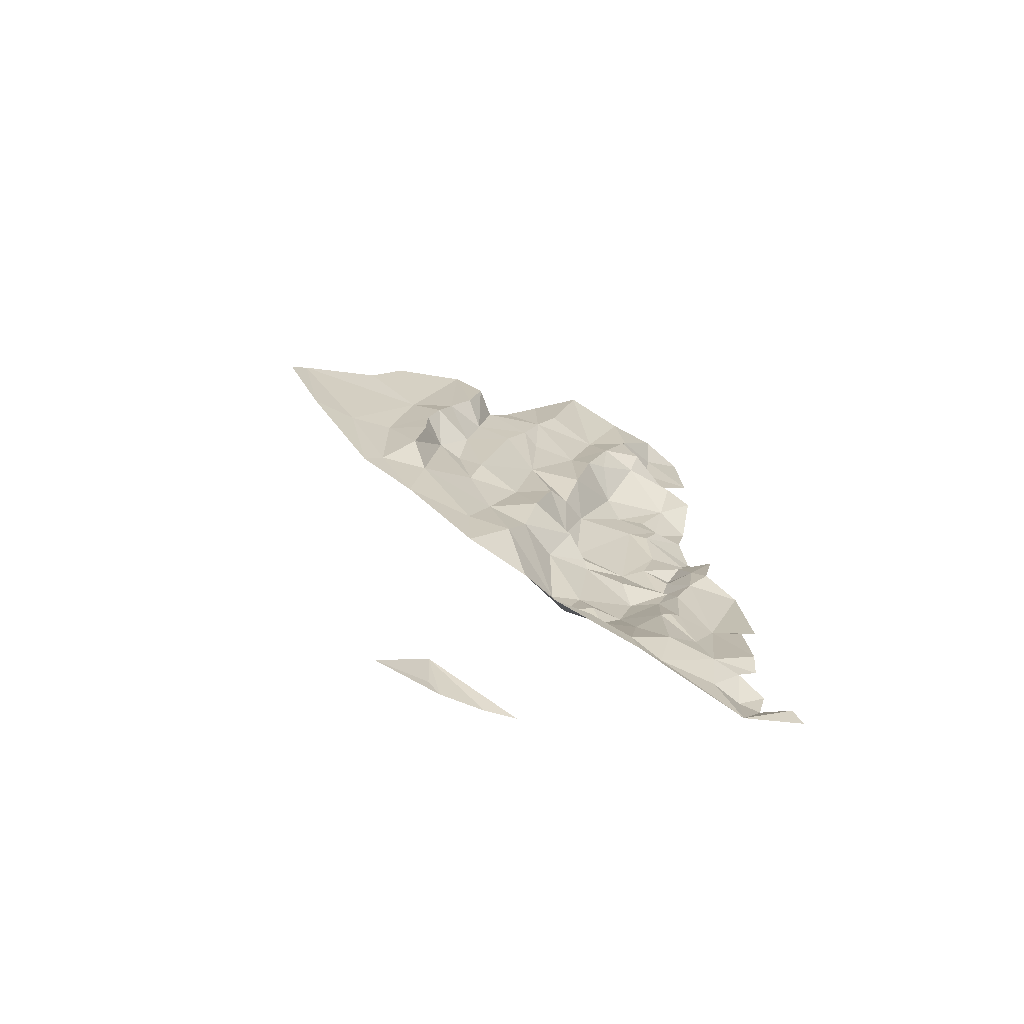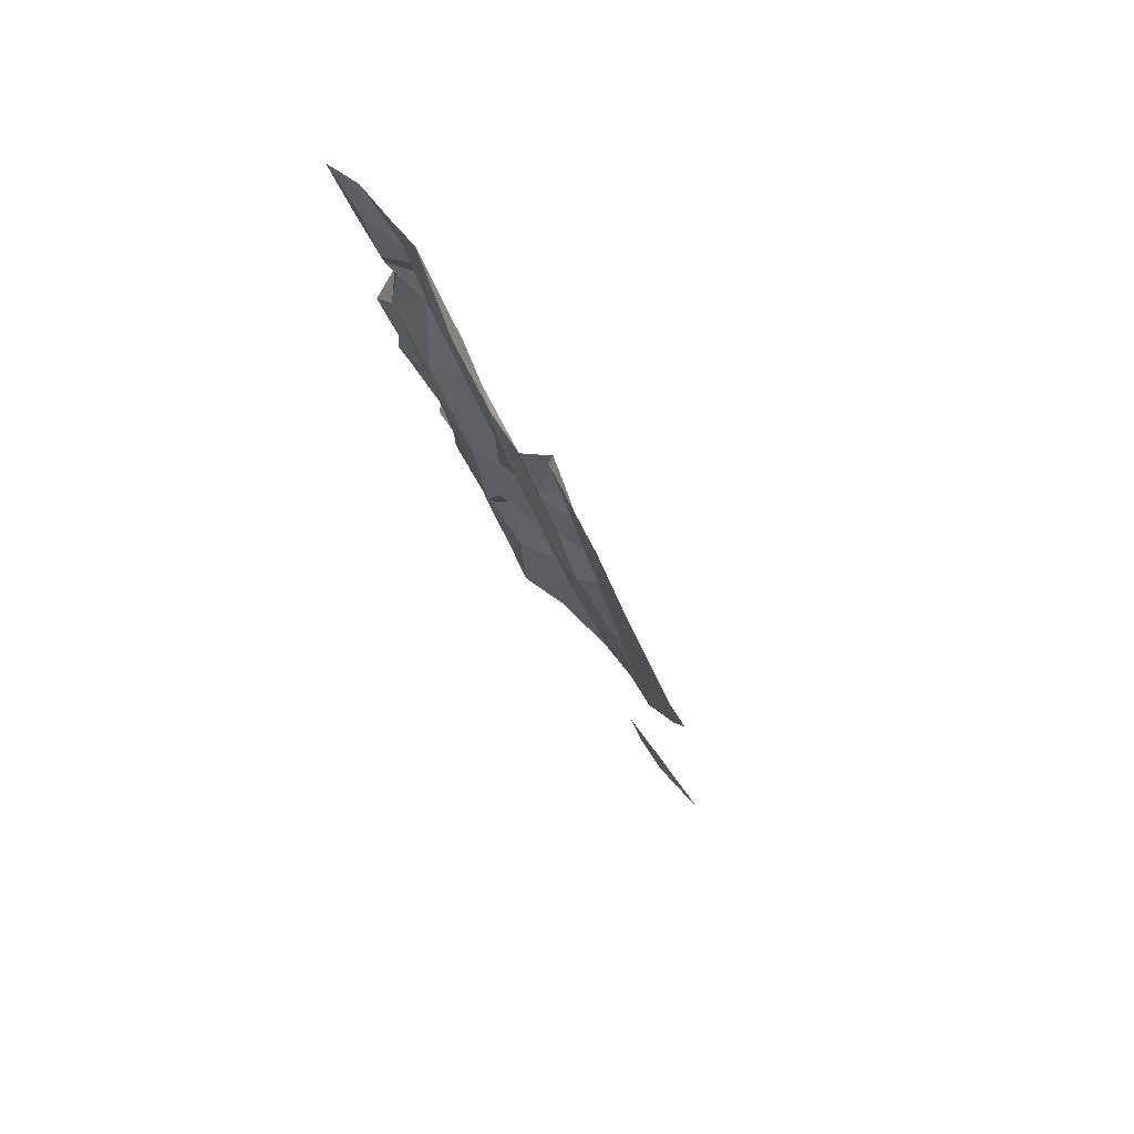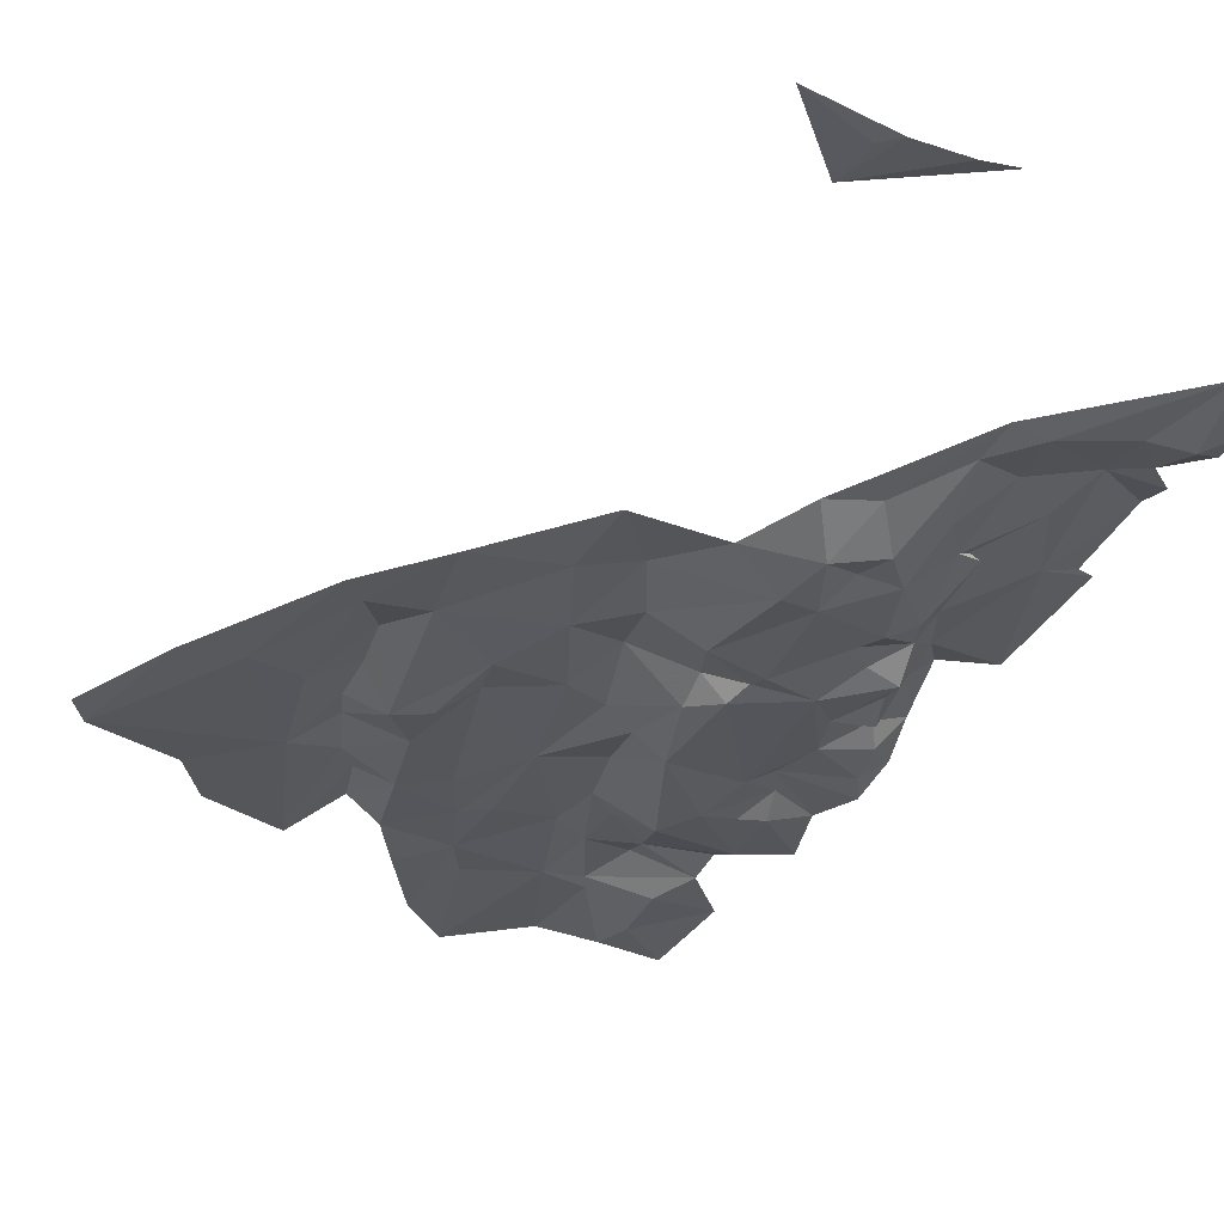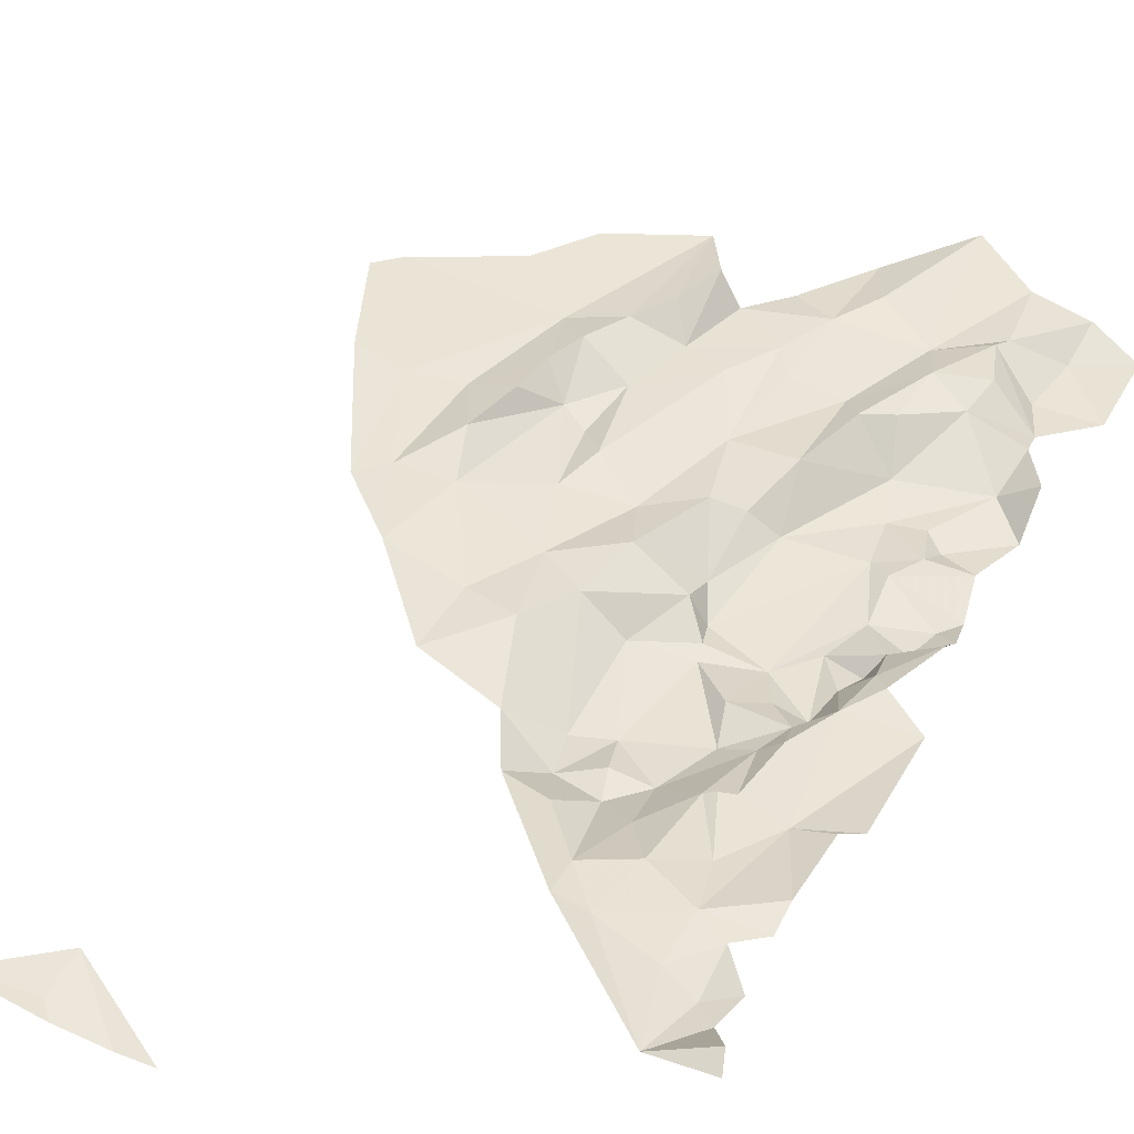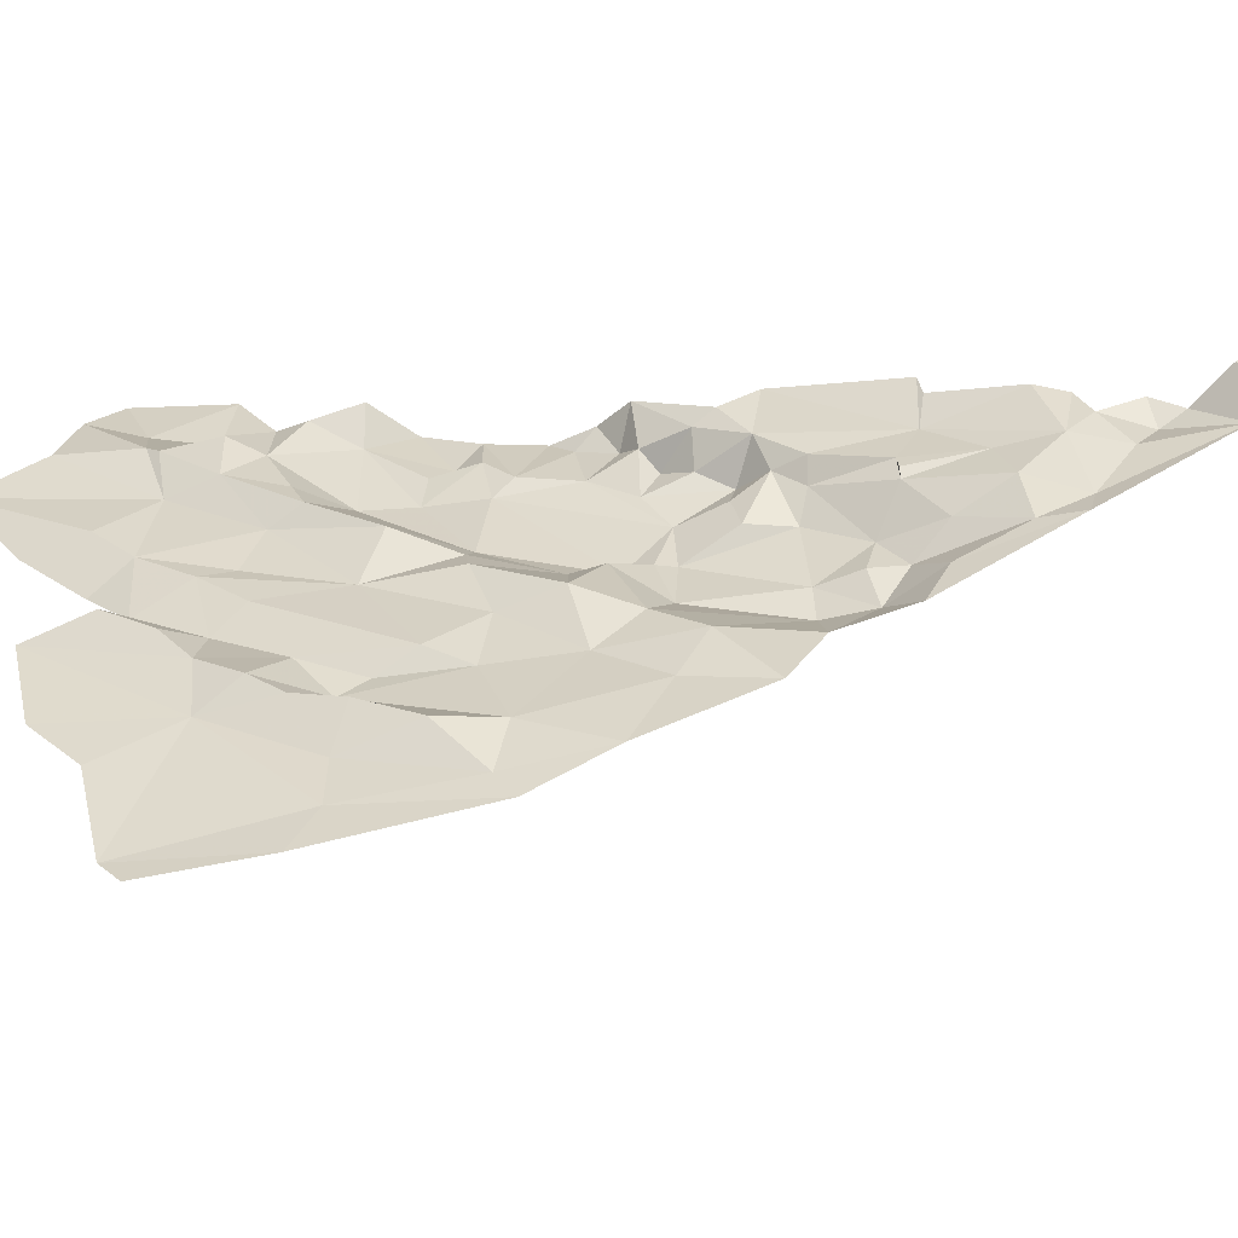
<metadata>
{"format":"obj","ext":"obj","renderer":"f3d","projection":"perspective","resolution":1024,"background":"white","views":[{"elev":-59.5,"azim":-21.2,"up":"+Y"},{"elev":66.2,"azim":-118.9,"up":"+Y"},{"elev":-20.5,"azim":-28.3,"up":"+Z"},{"elev":50.1,"azim":25.3,"up":"+Z"},{"elev":37.3,"azim":-76.0,"up":"+Z"}]}
</metadata>
<code>
v -430.5 425.2 49.54
v -431.9 426.4 49.77
v -431 423.4 50.84
v -432.1 404 55.42
v -432.4 406 54.17
v -433.5 403.7 54.25
v -426.8 417.6 51.58
v -428.3 418.5 50.59
v -429 415.7 51.42
v -437.6 399 54.06
v -440.5 399 54.35
v -439.8 396.7 54.51
v -453.2 423.2 51.89
v -452.4 427.9 51.8
v -455.3 424.6 51.91
v -440 411 52.08
v -435.8 410.9 51.75
v -440.4 412.8 51.41
v -454.6 432.7 52.49
v -456.1 429.2 53.33
v -452.4 427.9 51.8
v -450.9 433.2 50.97
v -451.2 439.4 52.07
v -452.6 435.5 52.47
v -445.5 435.9 50.8
v -450.9 433.2 50.97
v -447.7 432 51.4
v -433.9 422 50.5
v -431 423.4 50.84
v -434.4 426.1 49.53
v -433 435.9 50.61
v -428.7 436.8 49.28
v -432.3 438.7 51.05
v -457.9 373 60.88
v -453.2 368.3 61.02
v -450.7 368.3 61.21
v -456.9 368.3 61.21
v -457.9 369.5 61.21
v -462.5 368.4 62.41
v -450.6 411.9 53.92
v -446 414.3 54.57
v -447.4 418.1 52.99
v -432.4 421 51.15
v -427.2 420.4 50.02
v -427.9 424.2 49.97
v -428.4 410.1 55.2
v -426.8 415.5 53.7
v -429.5 411.3 54.36
v -447 442 49.15
v -443.7 440.2 50.08
v -443.2 447.6 48.26
v -441.6 443.6 49.82
v -438.3 453.3 48.21
v -443.2 447.6 48.26
v -453.5 443.5 50.51
v -454.6 432.7 52.49
v -452.6 435.5 52.47
v -429.4 398.2 56.27
v -425.3 399.1 57.04
v -425.3 408.1 54.77
v -439.7 409.7 51.98
v -443.8 408.8 52.64
v -441.2 401.8 53.07
v -445.1 426.5 51.62
v -451.3 421 53.13
v -447.4 418.1 52.99
v -447.7 432 51.4
v -452.4 427.9 51.8
v -451.3 421 53.13
v -454.6 432.7 52.49
v -450.9 433.2 50.97
v -452.6 435.5 52.47
v -452.4 427.9 51.8
v -447.7 432 51.4
v -451.2 439.4 52.07
v -453.5 443.5 50.51
v -452.6 435.5 52.47
v -450.9 433.2 50.97
v -449.4 438.5 50.16
v -451.2 439.4 52.07
v -443.8 420.5 53.17
v -441.6 421.3 52.1
v -445.1 426.5 51.62
v -441.6 415.5 51.84
v -437.3 440.8 49.49
v -433.4 449.3 48.63
v -438.3 453.3 48.21
v -450.6 411.9 53.92
v -452.4 417.6 53.18
v -457.5 414.3 54.31
v -453.2 423.2 51.89
v -455.3 424.6 51.91
v -451.3 421 53.13
v -452.4 427.9 51.8
v -447.4 418.1 52.99
v -449.4 438.5 50.16
v -443.7 440.2 50.08
v -447 442 49.15
v -445.1 426.5 51.62
v -447.7 432 51.4
v -451.3 421 53.13
v -445.5 435.9 50.8
v -444.2 433.9 50.61
v -450.9 433.2 50.97
v -429.3 444.8 47.85
v -425.3 447.7 47
v -429.1 449 48.06
v -432.9 443.5 49.8
v -433.4 449.3 48.63
v -437.3 440.8 49.49
v -430 440 48.56
v -433.5 442.4 50.16
v -425.3 440.4 48.48
v -441.6 415.5 51.84
v -439.4 421.4 50.68
v -441.6 421.3 52.1
v -430.5 425.2 49.54
v -427.9 424.2 49.97
v -426.6 428.5 48.9
v -431 423.4 50.84
v -432.4 421 51.15
v -433.9 422 50.5
v -427.2 420.4 50.02
v -428.3 418.5 50.59
v -426.8 417.6 51.58
v -432 416.9 51.31
v -429 415.7 51.42
v -430.7 412.8 51.63
v -431.4 410.7 52.63
v -429.5 411.3 54.36
v -433.3 413.4 51.72
v -429.9 414.3 52.6
v -432.1 408.1 52.31
v -435.8 410.9 51.75
v -434.3 407.9 53.05
v -440.4 412.8 51.41
v -441.8 413.1 53.14
v -440.3 426.3 52.29
v -445.1 426.5 51.62
v -441.6 421.3 52.1
v -439.4 421.4 50.68
v -435.5 429.7 49.39
v -434.4 426.1 49.53
v -433.9 422 50.5
v -429.2 431.2 49.23
v -431.9 426.4 49.77
v -431 423.4 50.84
v -430.5 425.2 49.54
v -426.6 428.5 48.9
v -426.6 431.8 50.87
v -428.5 434.8 50.28
v -433 435.9 50.61
v -428.7 436.8 49.28
v -436.6 433.2 51.28
v -438.6 431.7 51.85
v -436 437.7 50.99
v -440.1 433.5 50.62
v -444.2 433.9 50.61
v -433.5 403.7 54.25
v -435.9 403.6 53.1
v -437.6 399 54.06
v -429.5 411.3 54.36
v -429.9 414.3 52.6
v -430.7 412.8 51.63
v -426.8 415.5 53.7
v -429 415.7 51.42
v -432 416.9 51.31
v -426.8 417.6 51.58
v -433.8 398.6 56.62
v -432.7 398.9 56.47
v -434.5 398.3 56.34
v -432 393.8 57.44
v -432.1 404 55.42
v -433.5 403.7 54.25
v -430.3 407.6 55.02
v -432.4 406 54.17
v -429.4 398.2 56.27
v -431.1 389.8 58.69
v -426.9 392.5 58.66
v -427 390.1 58.51
v -426.8 398.5 56.97
v -425.3 399.1 57.04
v -425.3 408.1 54.77
v -428.4 410.1 55.2
v -429.5 411.3 54.36
v -431.4 410.7 52.63
v -432.1 408.1 52.31
v -433.3 413.4 51.72
v -434.3 407.9 53.05
v -436.7 406.7 53.37
v -435 391.8 58.23
v -438.6 390.3 57.91
v -436.2 387.5 58.33
v -438.5 387.4 58.89
v -441.7 394.3 56.5
v -439.8 396.7 54.51
v -437.2 395 56.24
v -434.5 398.3 56.34
v -432 393.8 57.44
v -431.1 389.8 58.69
v -431.5 385.9 58.69
v -430 380 60.09
v -429 385 58.14
v -427.5 383.6 58.81
v -426 381.3 61.4
v -425.3 379.4 61.73
v -426.8 386 58.8
v -428.9 388.5 58.73
v -427 390.1 58.51
v -433.8 398.6 56.62
v -437.6 399 54.06
v -433.5 403.7 54.25
v -432.7 398.9 56.47
v -443.2 397.6 53.92
v -440.5 399 54.35
v -445.1 395.1 56.24
v -443.7 440.2 50.08
v -441.6 443.6 49.82
v -443.2 447.6 48.26
v -437.3 440.8 49.49
v -438.3 453.3 48.21
v -433.5 442.4 50.16
v -432.9 443.5 49.8
v -430 440 48.56
v -428.7 436.8 49.28
v -425.3 440.4 48.48
v -432.3 438.7 51.05
v -433 435.9 50.61
v -436 437.7 50.99
v -436.6 433.2 51.28
v -440.1 433.5 50.62
v -438.6 431.7 51.85
v -444.2 433.9 50.61
v -464.9 422.2 52.9
v -461 423 52.74
v -458.5 431.5 51.79
v -457.3 426.5 53.43
v -457.7 422.9 54.13
v -456.1 429.2 53.33
v -455.3 424.6 51.91
v -452.4 427.9 51.8
v -454.6 432.7 52.49
v -453.5 443.5 50.51
v -460.1 440.2 50.82
v -463.1 435.9 51.31
v -470.3 432.4 51.42
v -468.9 423 52.97
v -471.8 430.5 51.91
v -463.5 412.3 54.31
v -461.7 414.1 54.08
v -443.9 401 52.96
v -447.1 409.6 54.57
v -449.3 405.6 55.74
v -450.6 411.9 53.92
v -446 414.3 54.57
v -441.8 413.1 53.14
v -443.8 408.8 52.64
v -441.2 401.8 53.07
v -443.2 397.6 53.92
v -447.4 399.7 55.02
v -453.2 400.9 56.16
v -453.1 406.7 55.11
v -457.5 414.3 54.31
v -459 407.8 55.19
v -461.7 414.1 54.08
v -458.8 418.4 54.64
v -455.3 424.6 51.91
v -452.4 417.6 53.18
v -457.7 422.9 54.13
v -457.3 426.5 53.43
v -461 423 52.74
v -463.5 412.3 54.31
v -445.1 395.1 56.24
v -441.7 394.3 56.5
v -440.5 399 54.35
v -437.6 399 54.06
v -435.9 403.6 53.1
v -439.7 409.7 51.98
v -436.7 406.7 53.37
v -432.4 406 54.17
v -433.5 403.7 54.25
v -435.8 410.9 51.75
v -434.3 407.9 53.05
v -440 411 52.08
v -440.4 412.8 51.41
v -441.6 415.5 51.84
v -443.8 420.5 53.17
v -447.4 418.1 52.99
v -445.1 426.5 51.62
f 3 1 2
f 6 4 5
f 9 7 8
f 12 10 11
f 15 13 14
f 18 16 17
f 21 19 20
f 24 22 23
f 27 25 26
f 30 28 29
f 33 31 32
f 36 34 35
f 35 34 37
f 34 38 37
f 37 38 39
f 38 34 39
f 42 40 41
f 45 43 44
f 48 46 47
f 51 49 50
f 54 52 53
f 57 55 56
f 60 58 59
f 63 61 62
f 66 64 65
f 69 67 68
f 72 70 71
f 74 71 73
f 71 70 73
f 77 75 76
f 80 78 79
f 83 81 82
f 82 81 84
f 87 85 86
f 90 88 89
f 92 89 91
f 94 91 93
f 91 89 93
f 93 89 95
f 89 88 95
f 98 96 97
f 101 99 100
f 100 99 102
f 99 103 102
f 103 97 102
f 97 96 102
f 96 104 102
f 107 105 106
f 106 105 113
f 113 105 111
f 112 111 108
f 111 105 108
f 105 107 108
f 107 109 108
f 108 109 110
f 116 114 115
f 119 117 118
f 117 120 118
f 118 120 121
f 120 122 121
f 125 123 124
f 123 121 124
f 127 124 126
f 124 121 126
f 121 122 126
f 130 128 129
f 129 128 131
f 128 132 131
f 132 126 131
f 135 133 134
f 133 131 134
f 131 126 134
f 126 122 134
f 134 122 136
f 122 115 136
f 115 114 136
f 136 114 137
f 140 138 139
f 158 139 157
f 139 138 157
f 157 138 155
f 138 142 155
f 156 155 154
f 155 142 154
f 154 142 152
f 142 145 152
f 153 152 151
f 152 145 151
f 151 145 150
f 150 145 149
f 149 145 148
f 148 145 146
f 147 146 143
f 146 145 143
f 145 142 143
f 144 143 141
f 143 142 141
f 142 138 141
f 138 140 141
f 161 159 160
f 164 162 163
f 162 165 163
f 167 163 166
f 163 165 166
f 165 168 166
f 171 169 170
f 169 172 170
f 174 170 173
f 173 175 176
f 190 176 189
f 189 176 187
f 176 175 187
f 188 187 186
f 187 175 186
f 186 175 185
f 185 175 184
f 184 175 183
f 183 175 177
f 175 173 177
f 173 170 177
f 170 172 177
f 172 178 177
f 182 177 181
f 181 177 179
f 177 178 179
f 178 180 179
f 193 191 192
f 191 197 192
f 192 197 196
f 196 197 211
f 213 212 198
f 212 211 198
f 211 197 198
f 197 191 198
f 210 198 199
f 198 191 199
f 199 191 200
f 191 193 200
f 193 201 200
f 209 200 208
f 200 201 208
f 201 203 208
f 208 203 207
f 207 203 204
f 206 205 202
f 205 204 202
f 204 203 202
f 203 201 202
f 201 193 202
f 202 193 194
f 193 192 194
f 216 194 195
f 194 192 195
f 192 196 195
f 195 196 214
f 214 196 215
f 219 217 218
f 221 218 220
f 218 217 220
f 223 220 222
f 226 224 225
f 224 222 225
f 225 222 227
f 230 228 229
f 228 227 229
f 227 222 229
f 222 220 229
f 232 229 231
f 229 220 231
f 220 217 231
f 217 233 231
f 236 234 235
f 235 234 250
f 250 234 249
f 249 234 247
f 248 247 246
f 247 234 246
f 234 236 246
f 246 236 245
f 245 236 244
f 244 236 243
f 243 236 242
f 242 236 239
f 241 239 240
f 240 239 237
f 239 236 237
f 236 235 237
f 237 235 238
f 253 251 252
f 252 251 257
f 257 251 258
f 258 251 259
f 274 259 273
f 273 259 260
f 259 251 260
f 251 253 260
f 260 253 261
f 253 262 261
f 261 262 264
f 272 264 265
f 265 266 271
f 271 266 269
f 270 269 267
f 269 266 267
f 268 267 263
f 267 266 263
f 266 265 263
f 265 264 263
f 264 262 263
f 263 262 254
f 262 253 254
f 253 252 254
f 254 252 255
f 289 288 287
f 288 255 287
f 287 255 286
f 286 255 256
f 255 252 256
f 252 257 256
f 285 256 284
f 256 257 284
f 257 278 284
f 284 278 282
f 283 282 279
f 282 278 279
f 281 280 277
f 280 279 277
f 279 278 277
f 278 258 277
f 277 258 276
f 276 258 275
f 258 259 275

</code>
